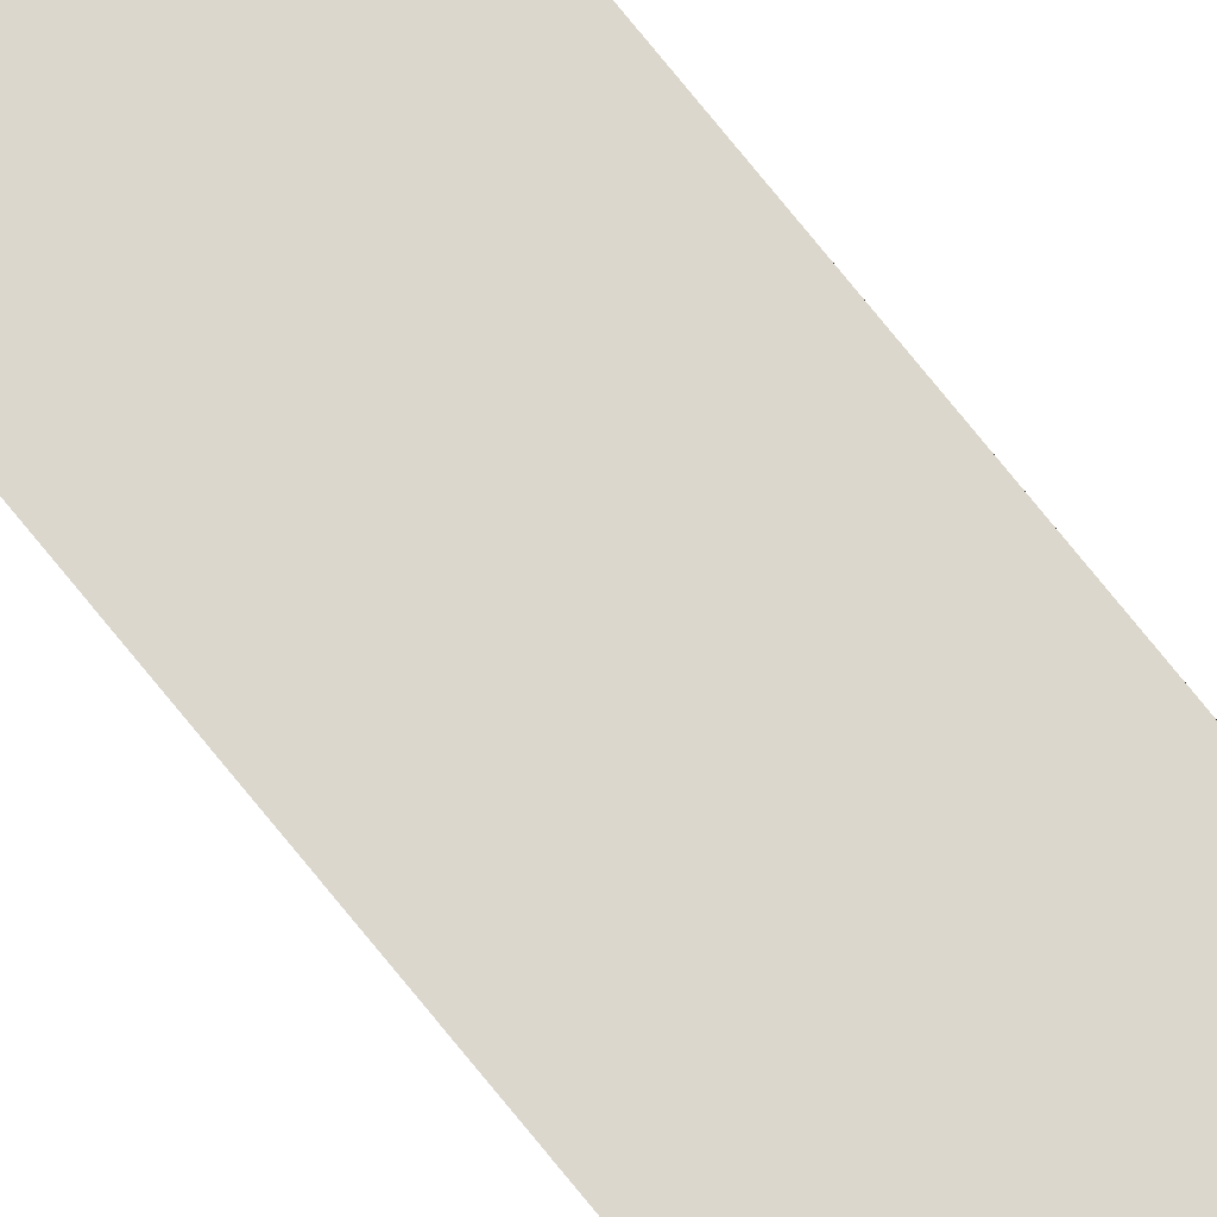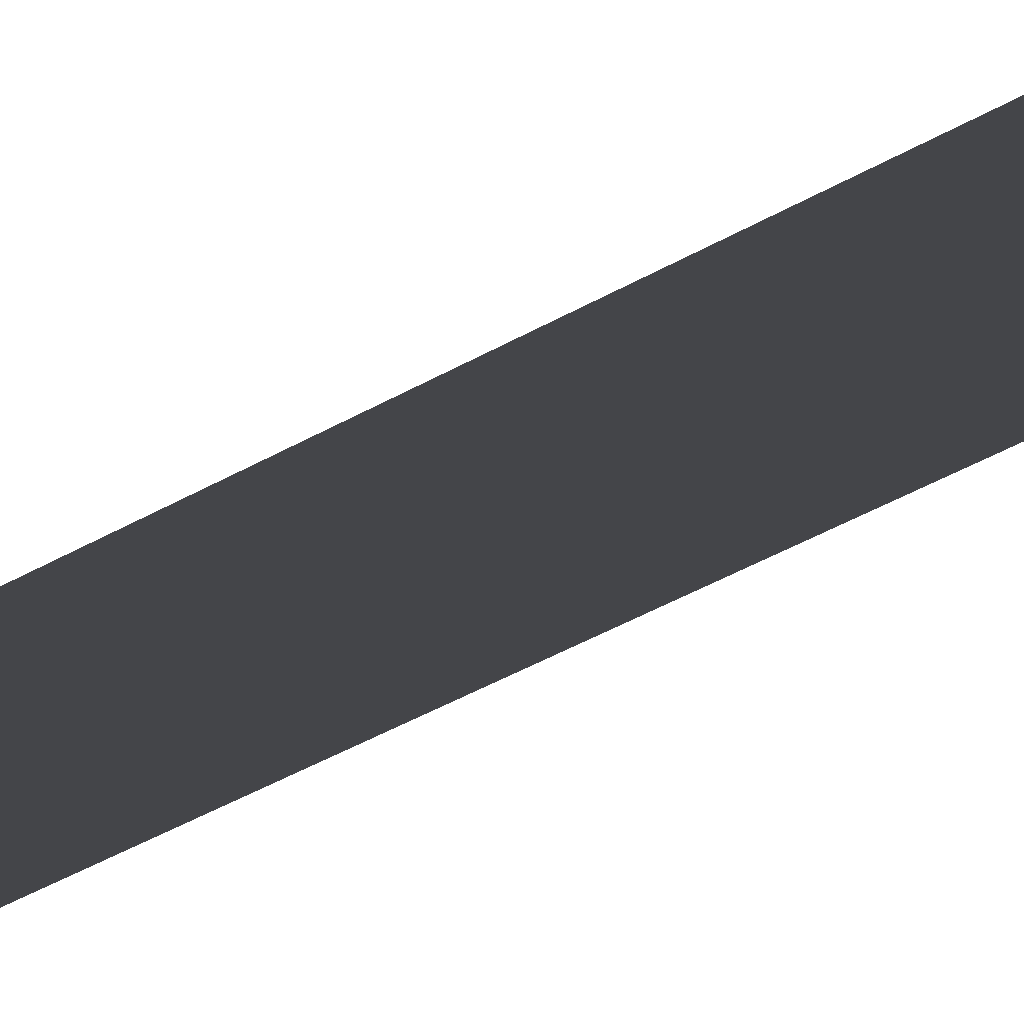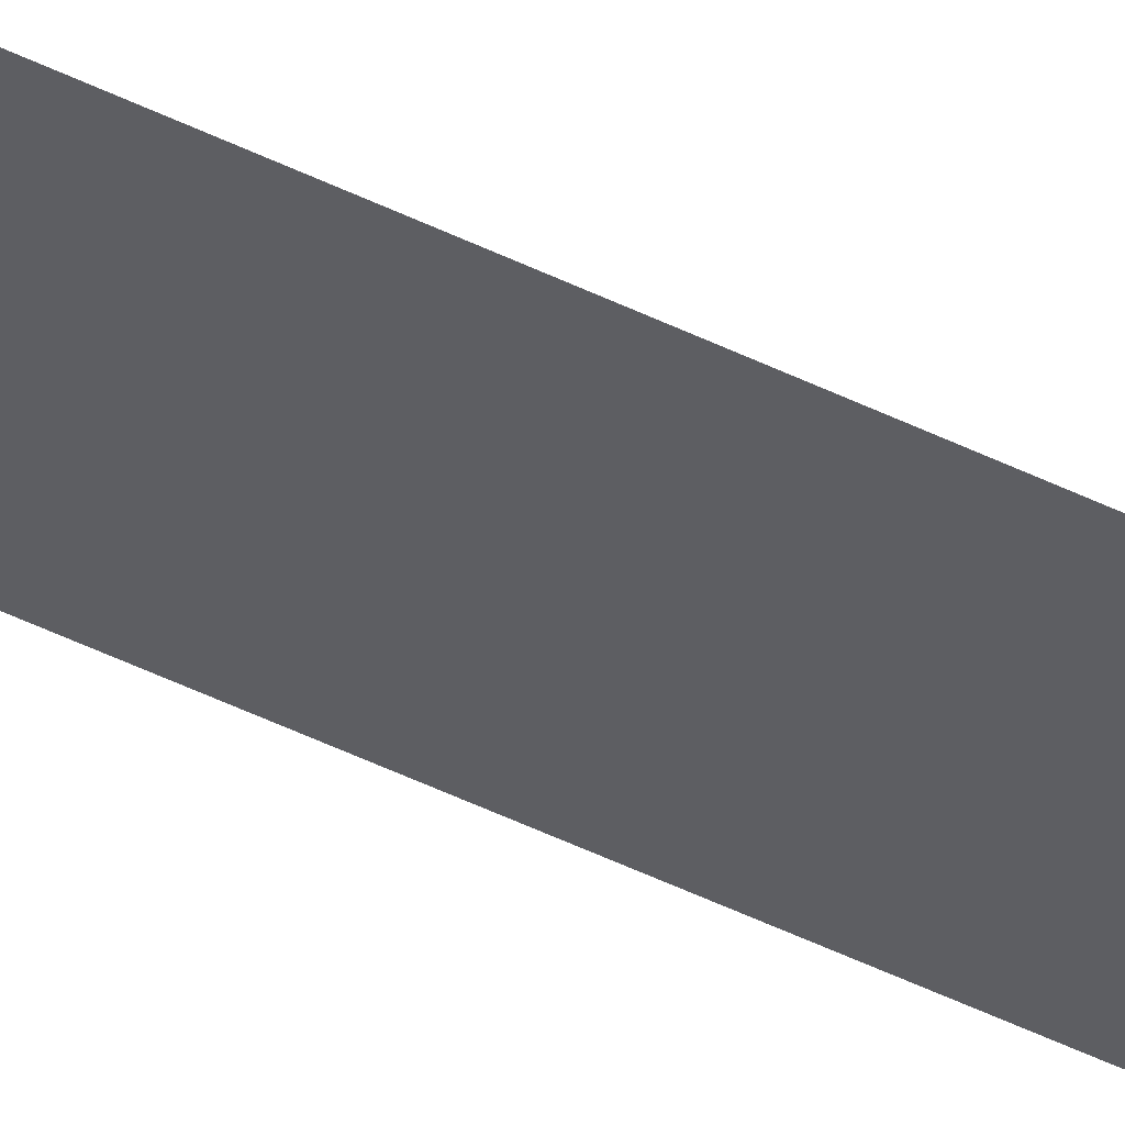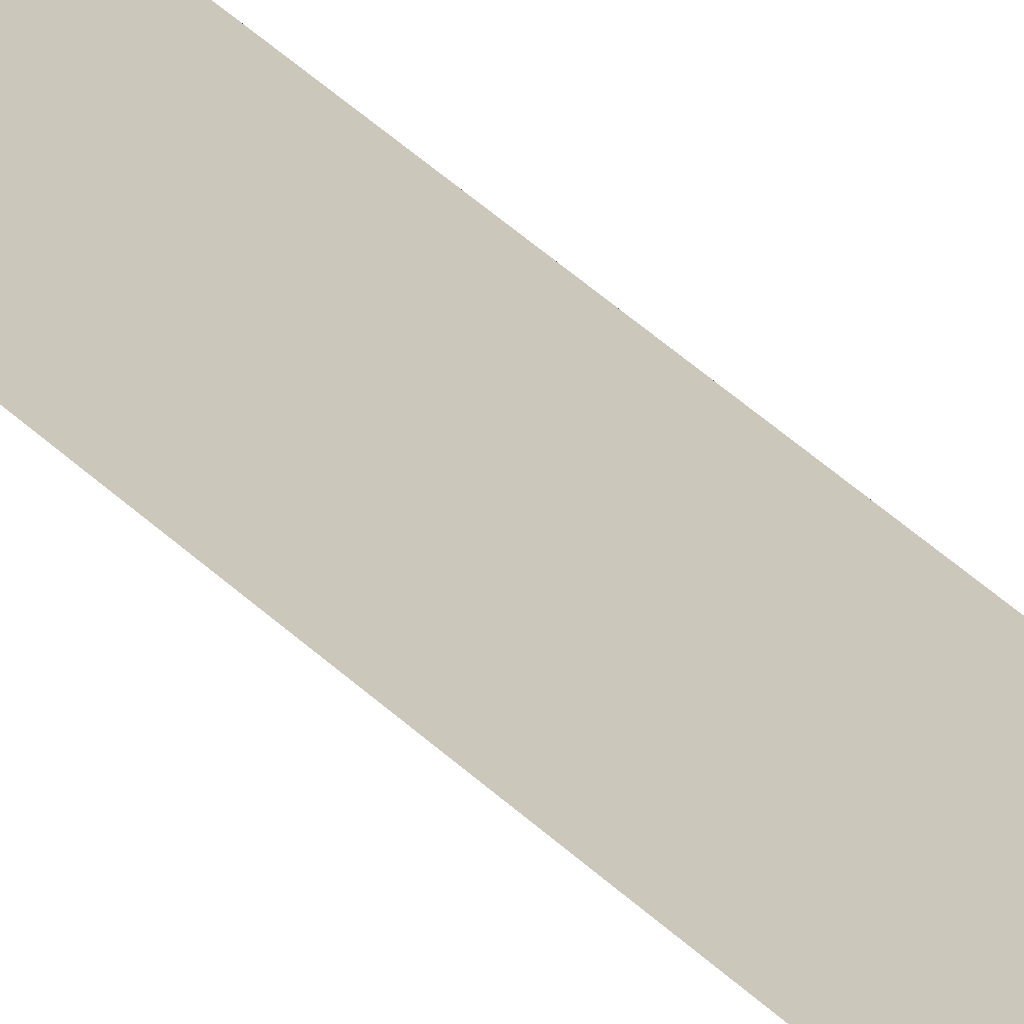
<metadata>
{"format":"obj","ext":"obj","renderer":"f3d","projection":"perspective","resolution":1024,"background":"white","views":[{"elev":72.9,"azim":-38.6,"up":"+Y"},{"elev":-9.0,"azim":-18.5,"up":"+Y"},{"elev":-39.1,"azim":-123.1,"up":"+Y"},{"elev":21.6,"azim":-25.5,"up":"+Y"}]}
</metadata>
<code>
o wall_obb.194_Mesh.199
v -167.5 4.508 92.96
v -167.5 4.508 91.26
v -167.5 4.508 89.56
v -167.5 4.508 87.86
v -167.5 4.508 86.16
v -167.5 4.508 84.46
v -167.5 4.508 82.76
v -167.5 4.508 81.05
v -167.5 4.508 79.35
v -167.5 4.508 77.65
v -168 4.508 92.96
v -168 4.508 91.26
v -168 4.508 89.56
v -168 4.508 87.86
v -168 4.508 86.16
v -168 4.508 84.46
v -168 4.508 82.76
v -168 4.508 81.05
v -168 4.508 79.35
v -168 4.508 77.65
f 1 2 3 4 5 6 7 8 9 10 20 19 18 17 16 15 14 13 12 11

</code>
